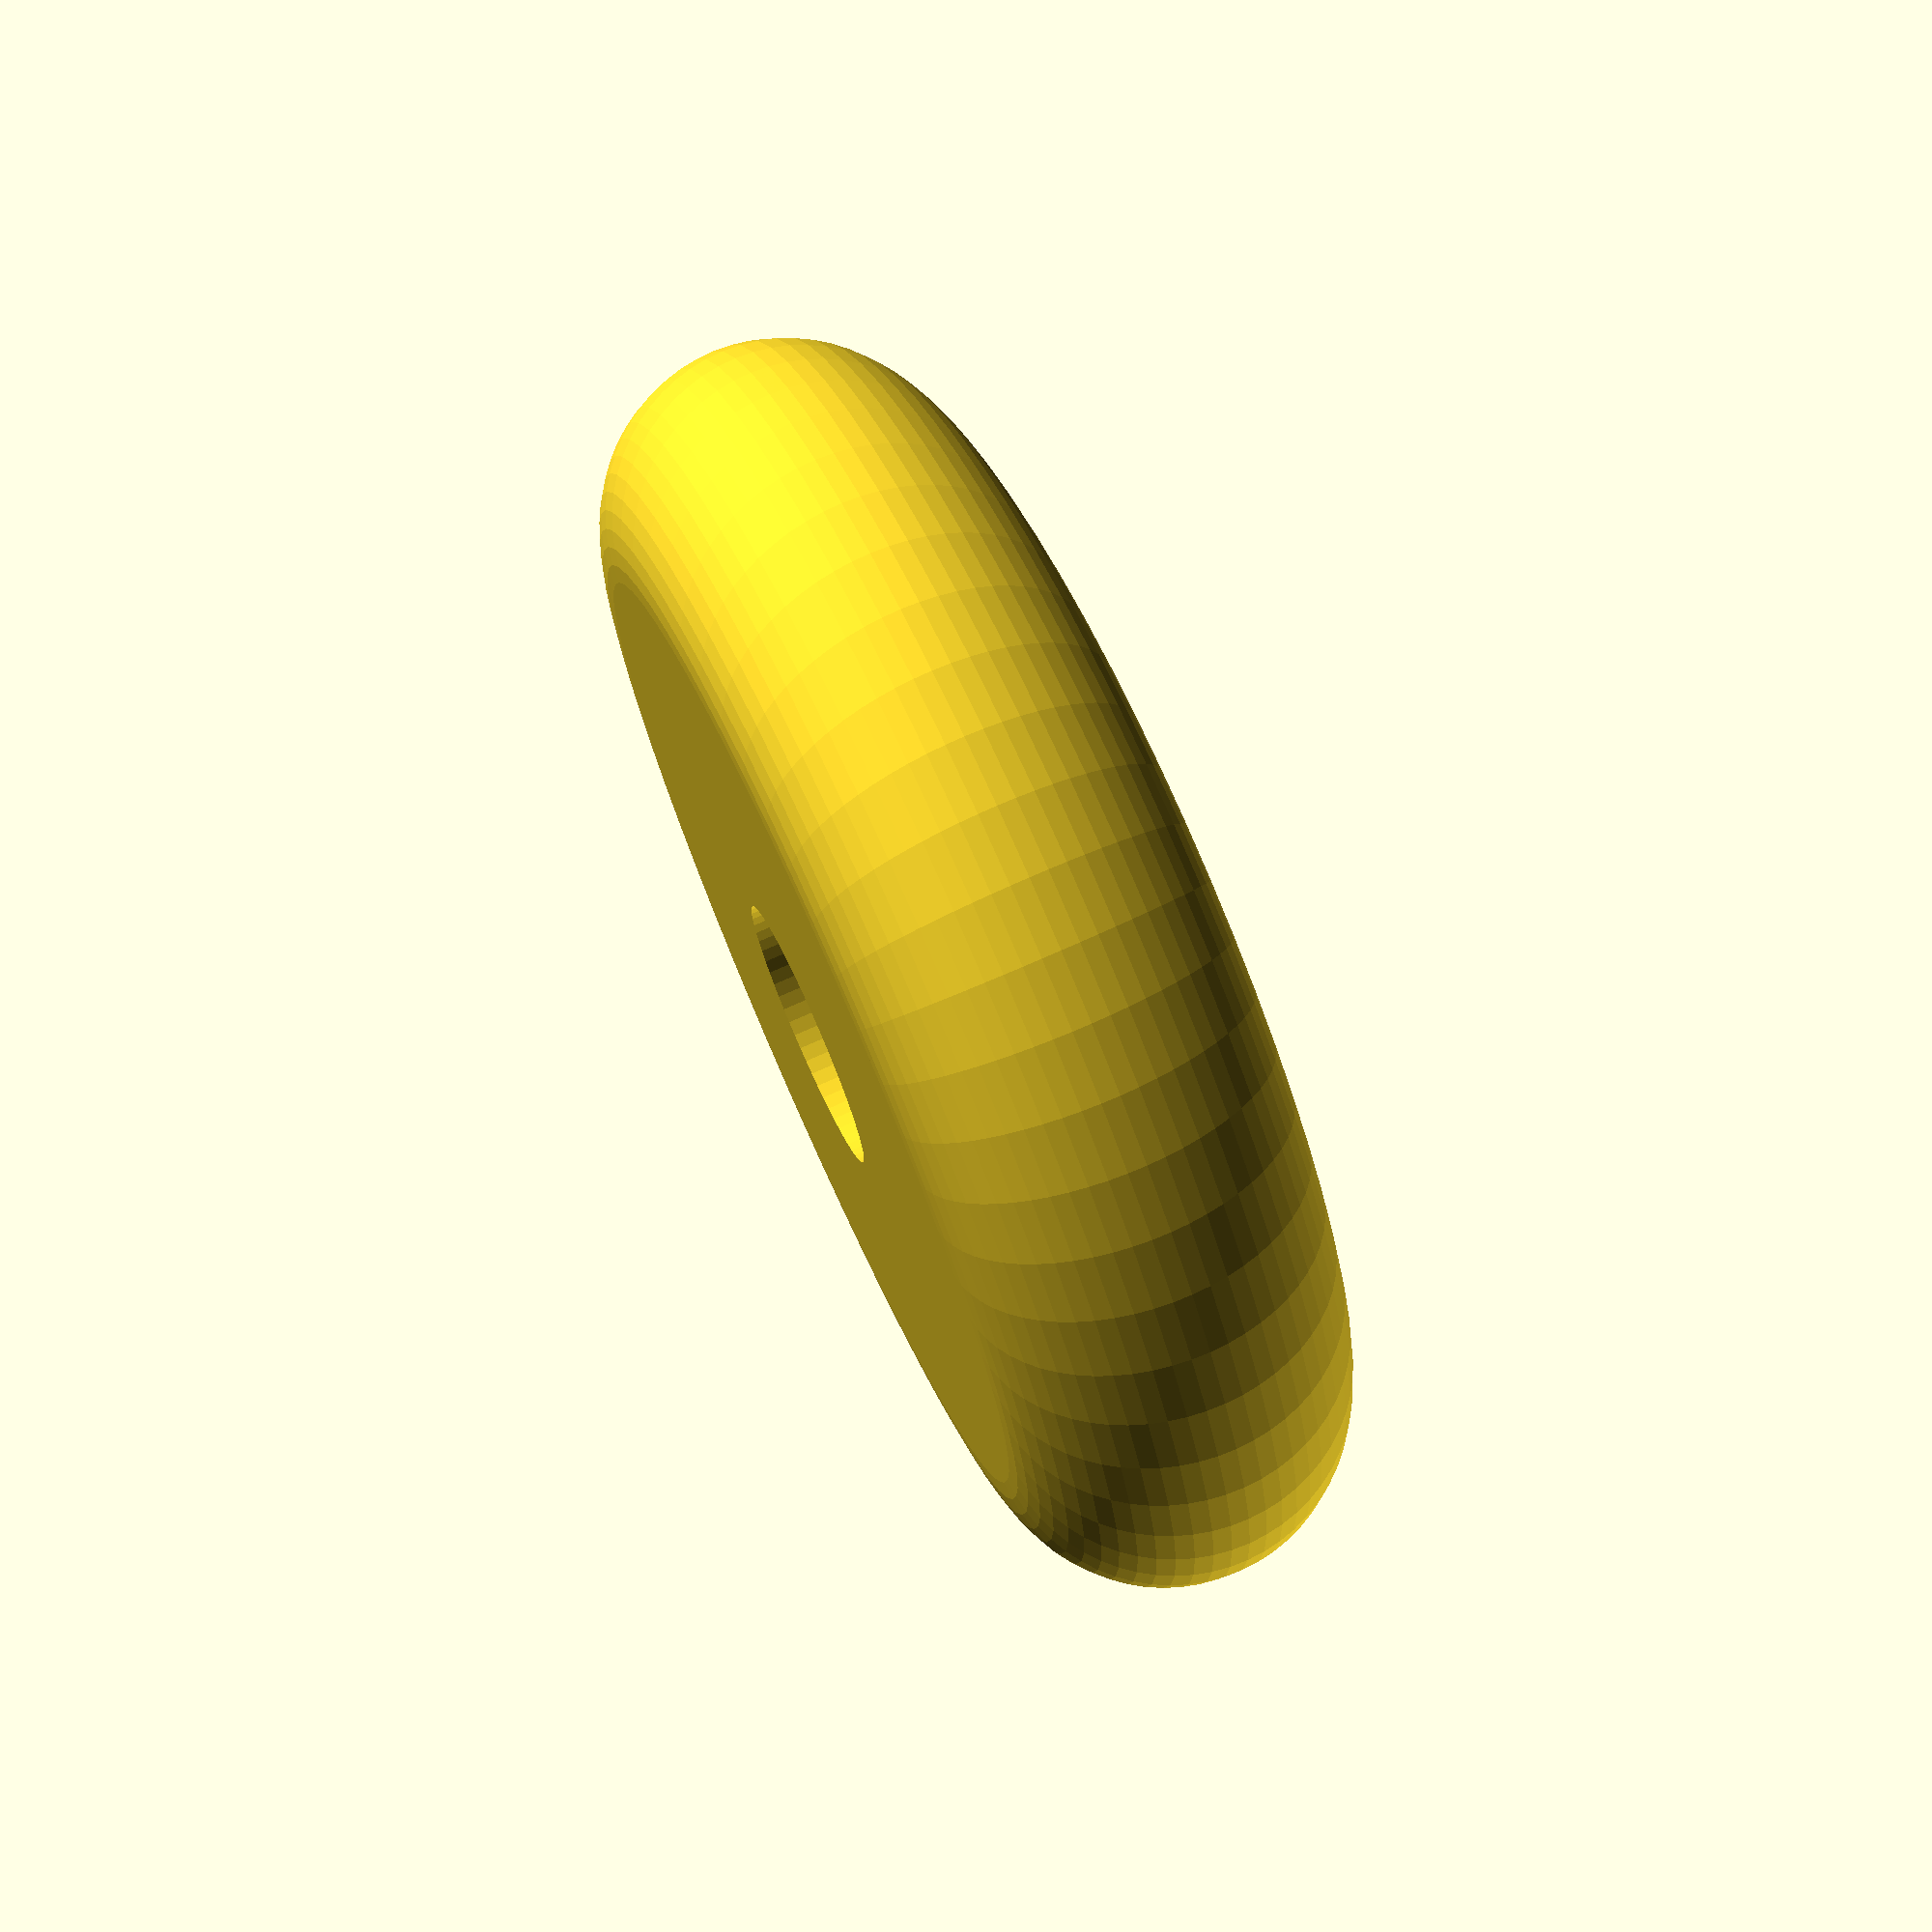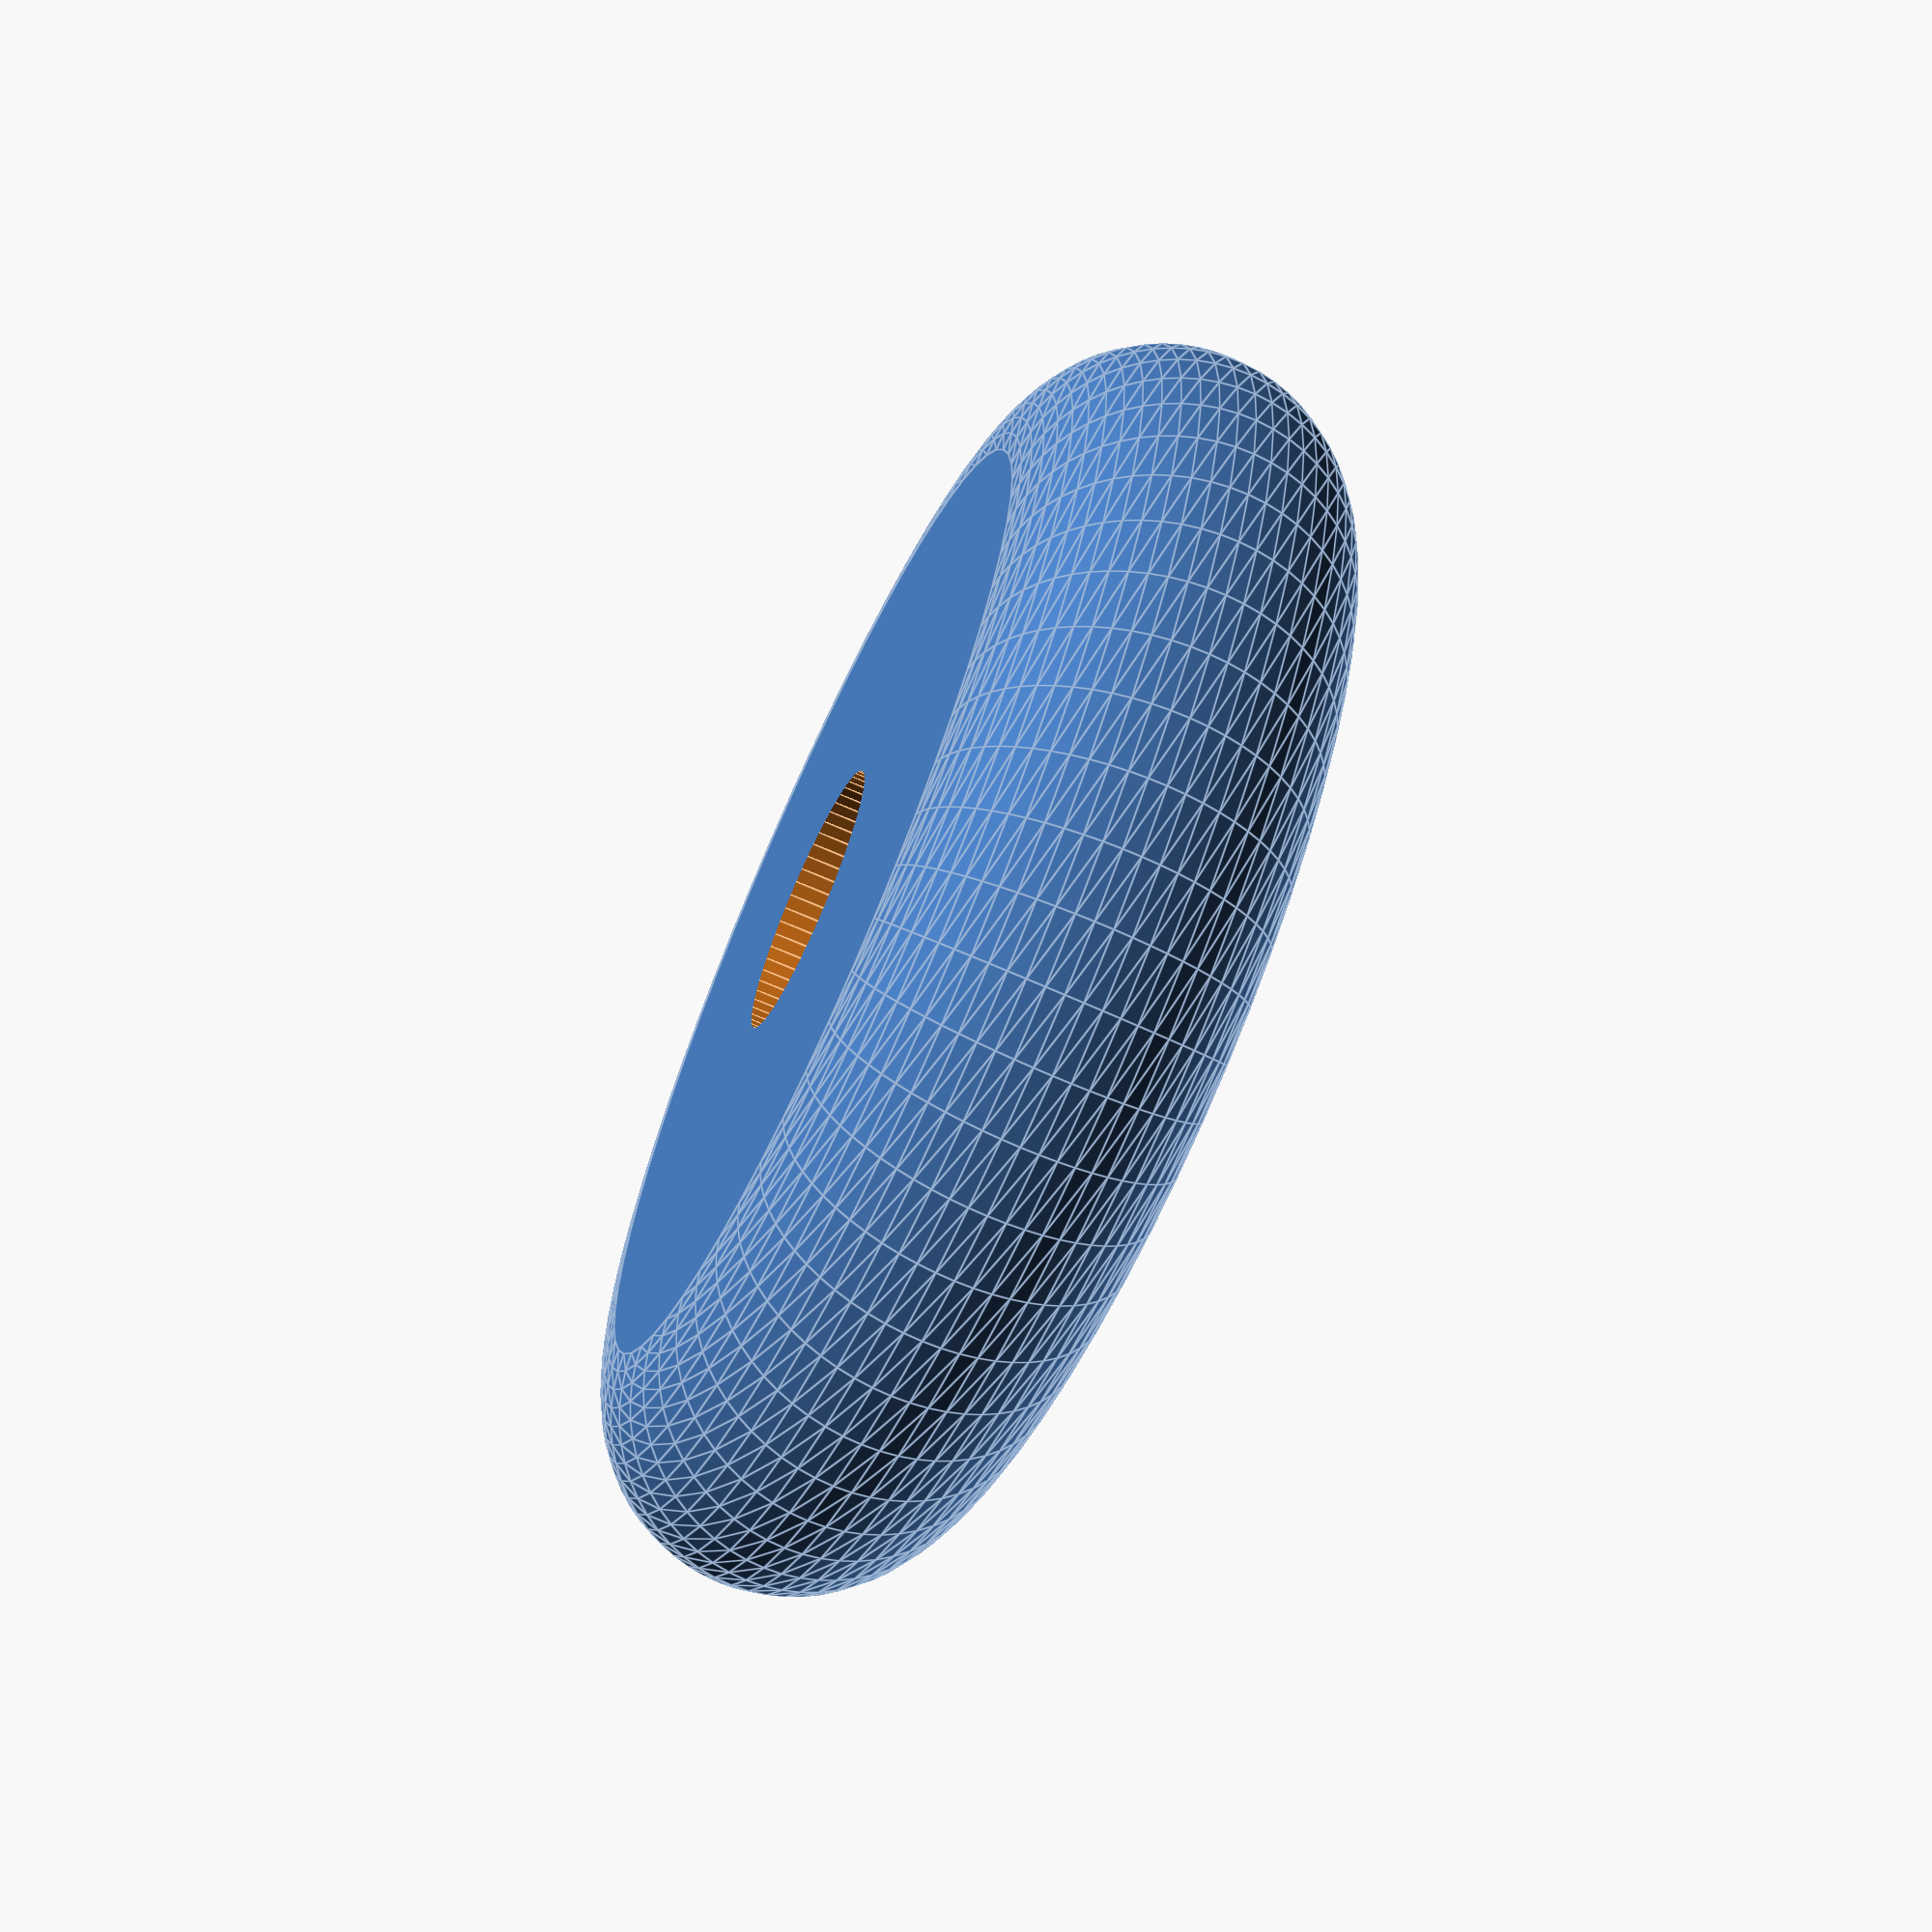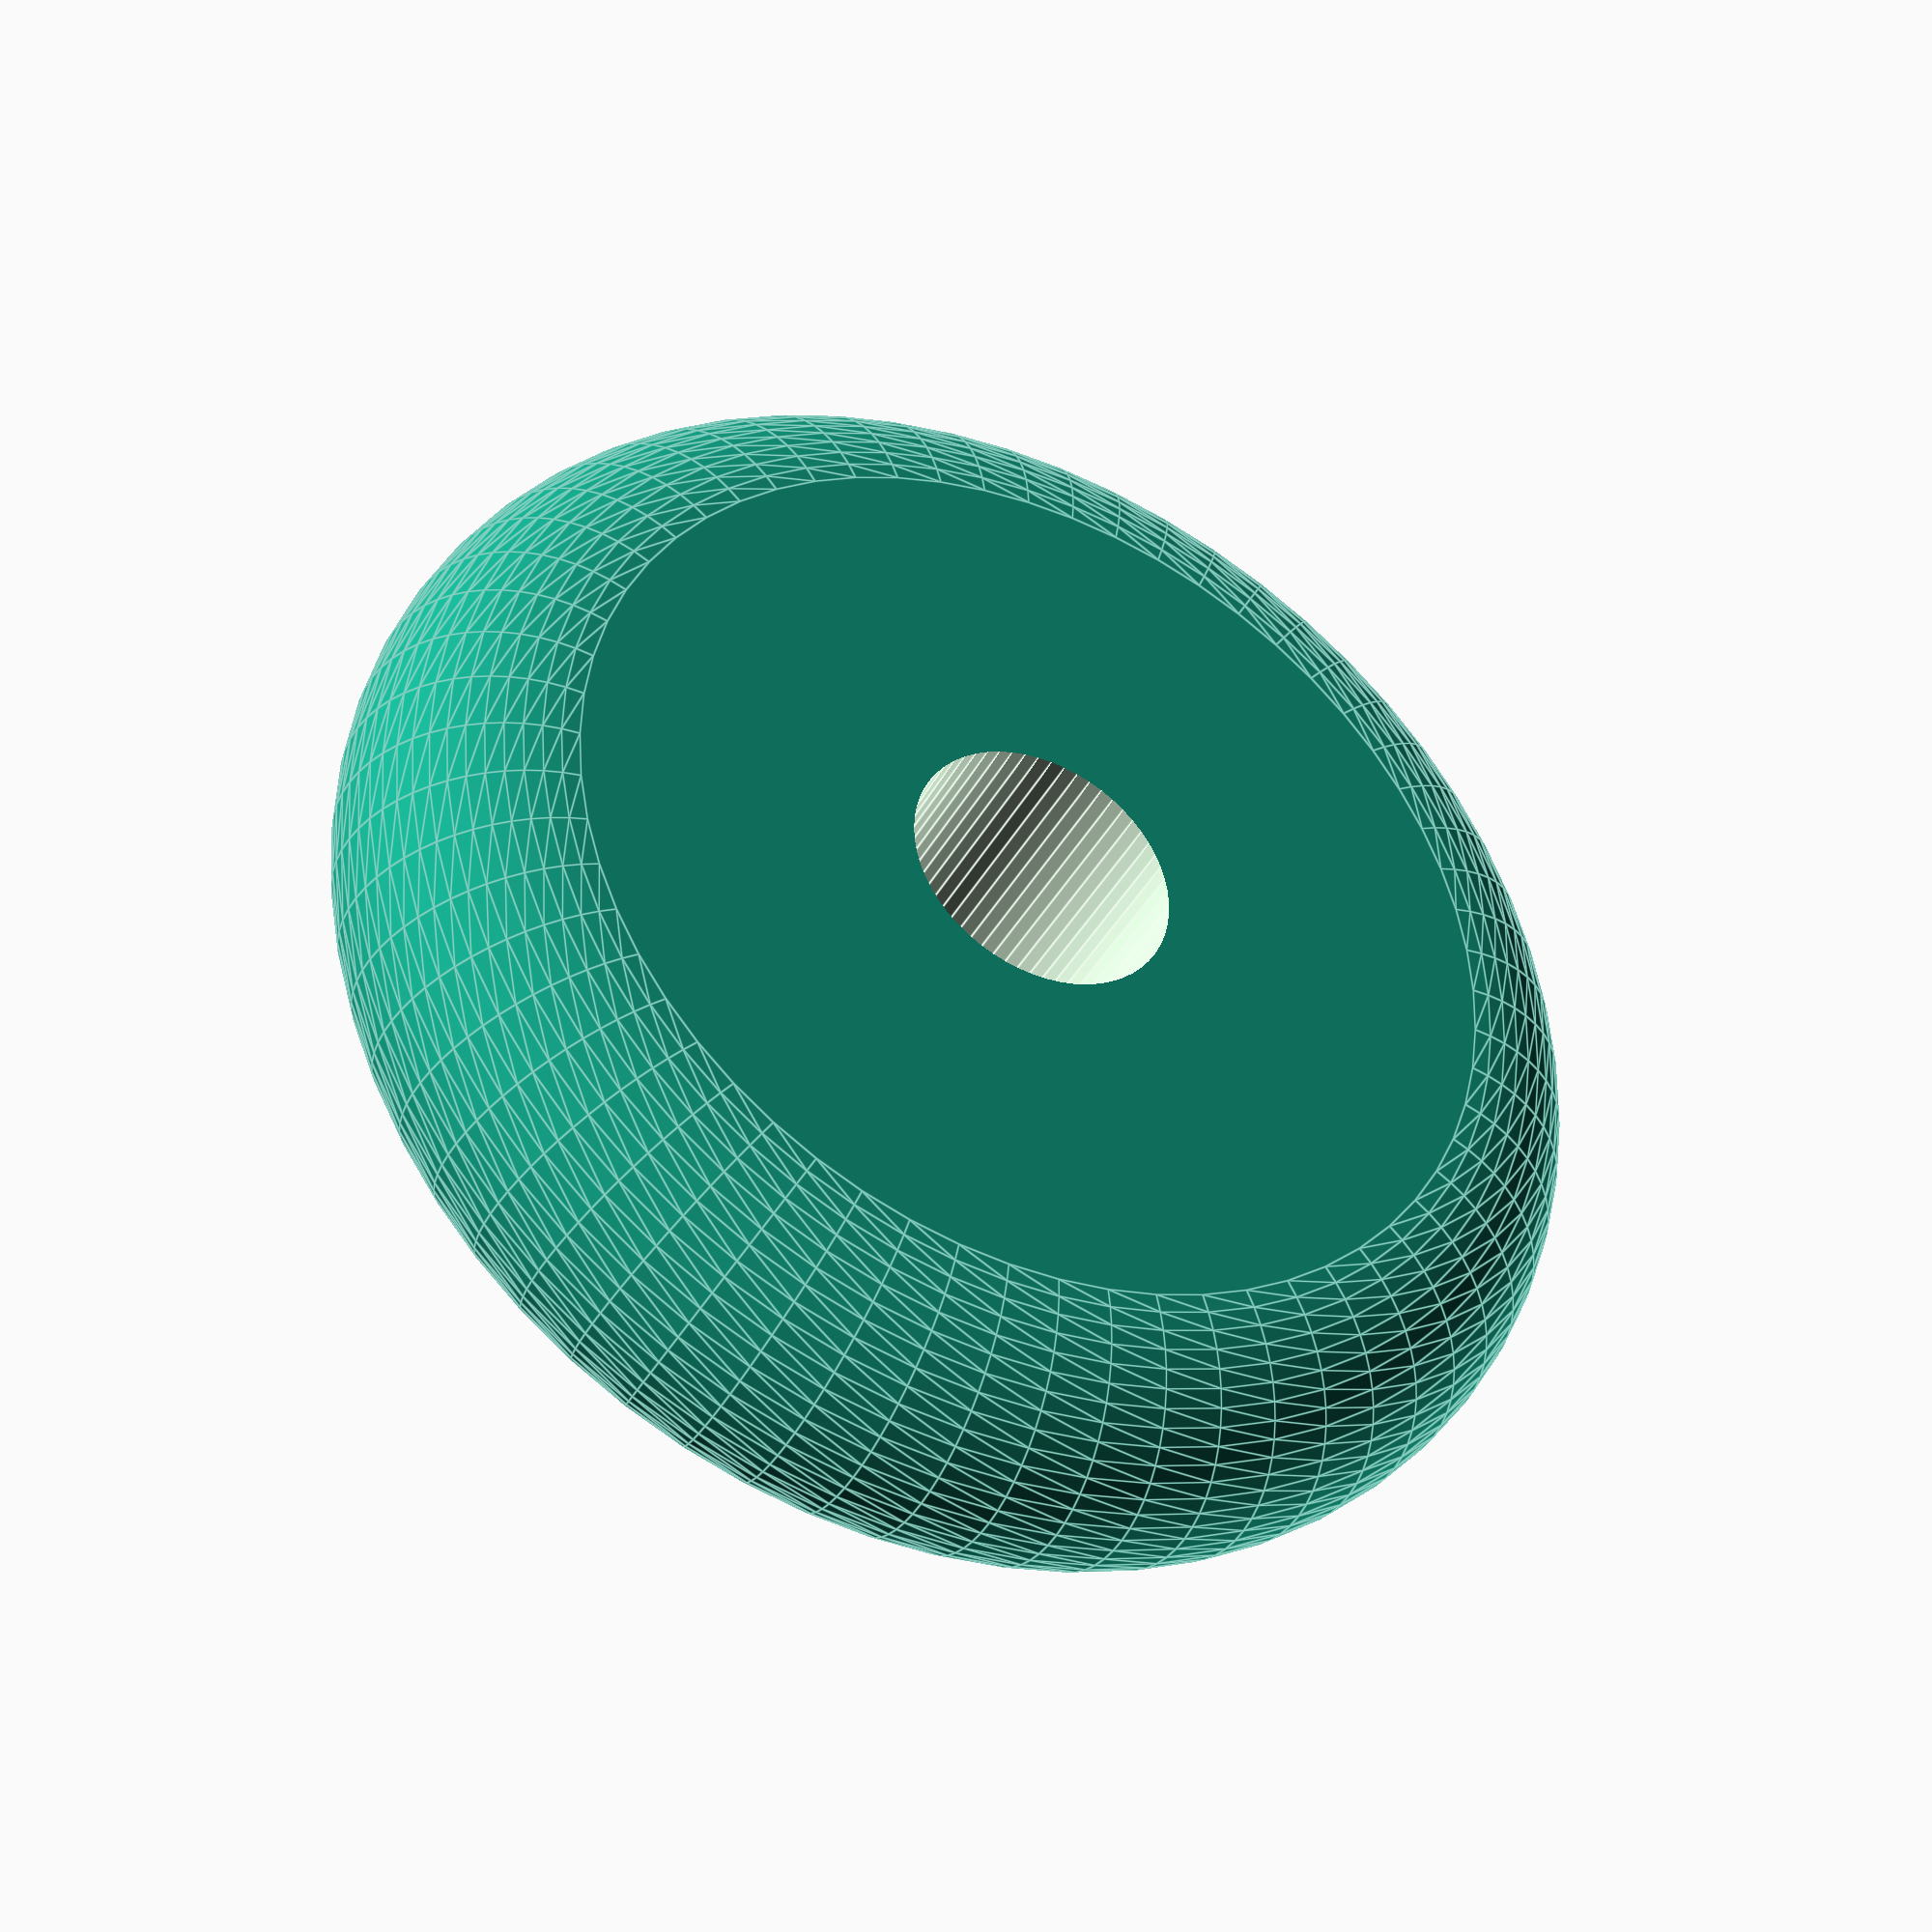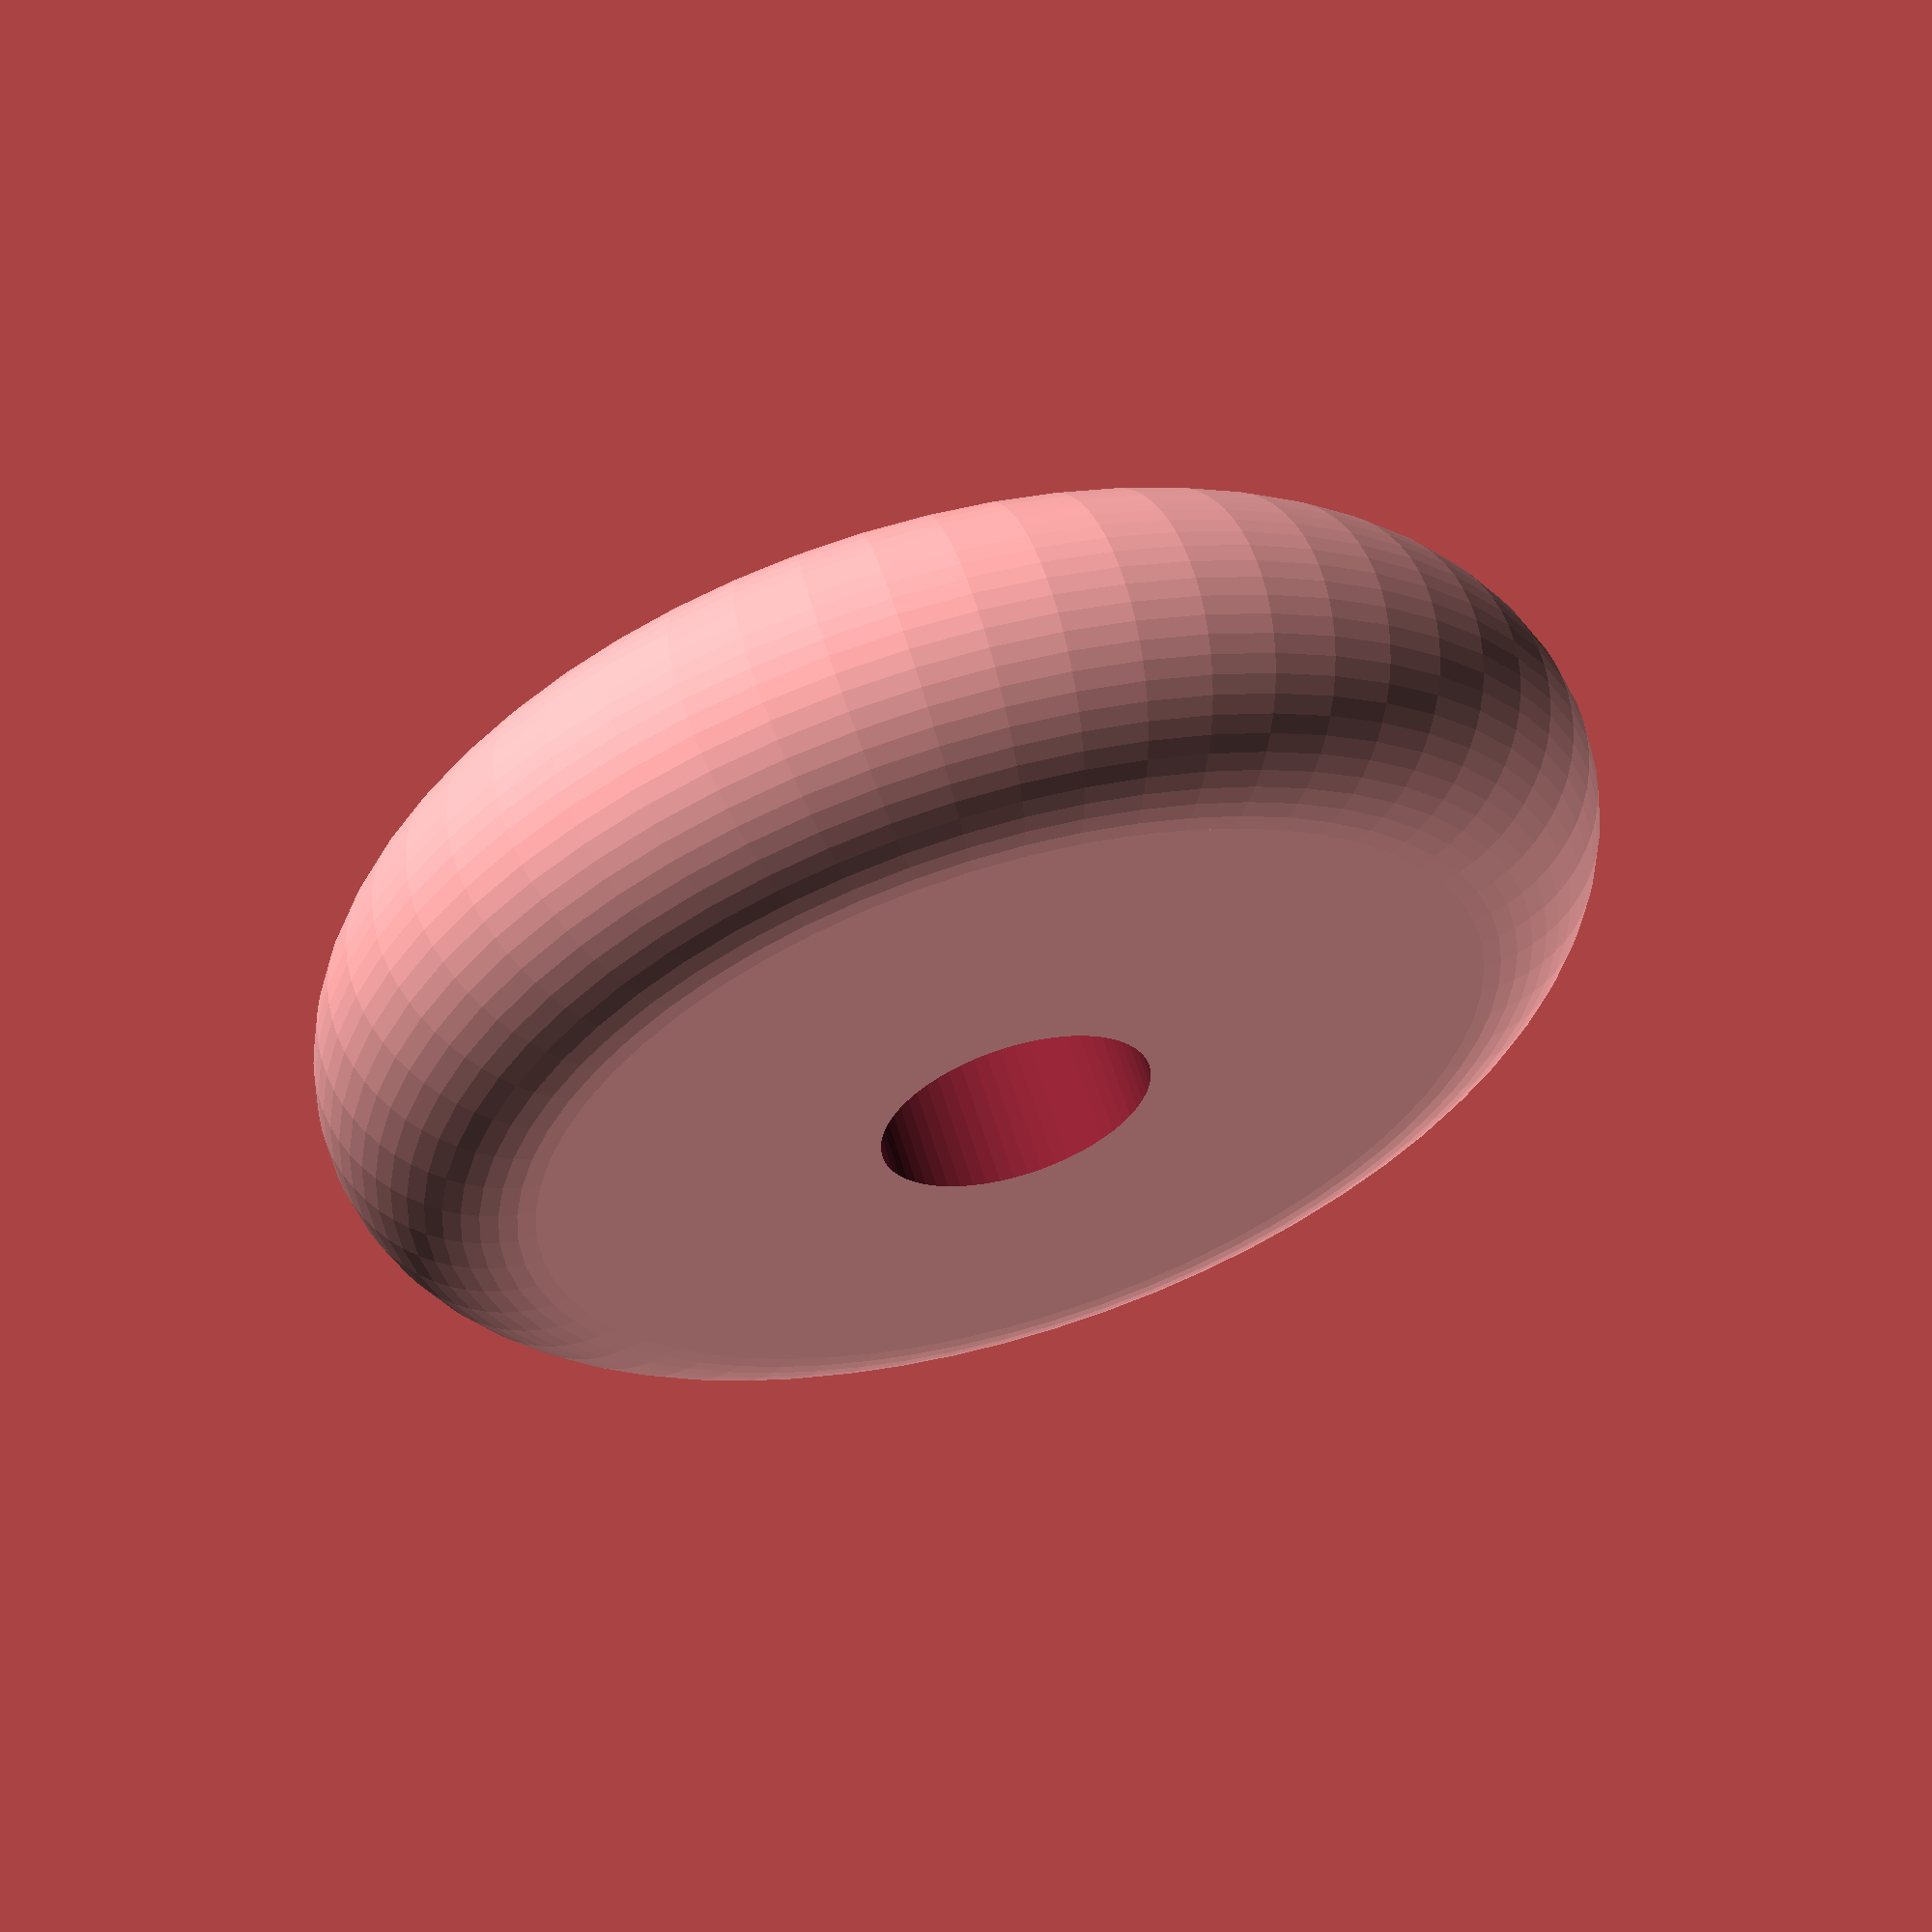
<openscad>
$fn = 60;

err = 0.1;
module wheel(r, holeRadius, thick){
	deducedRadius = r - thick/2;
	difference(){
		union(){
			rotate_extrude(convexity = 30){ translate([deducedRadius, 0, 0]) circle(r = thick/2, center=true); }	
			translate([0,0,-thick/2])	cylinder(r=deducedRadius, h = thick);
	}

	translate([0,0, -thick/2-err]) cylinder(r=holeRadius, h=thick+2*err);
}}

wheel(9.5,2,5);


</openscad>
<views>
elev=107.4 azim=90.3 roll=294.3 proj=p view=wireframe
elev=247.1 azim=296.1 roll=114.6 proj=p view=edges
elev=38.4 azim=157.3 roll=154.4 proj=p view=edges
elev=299.8 azim=29.5 roll=163.4 proj=p view=wireframe
</views>
